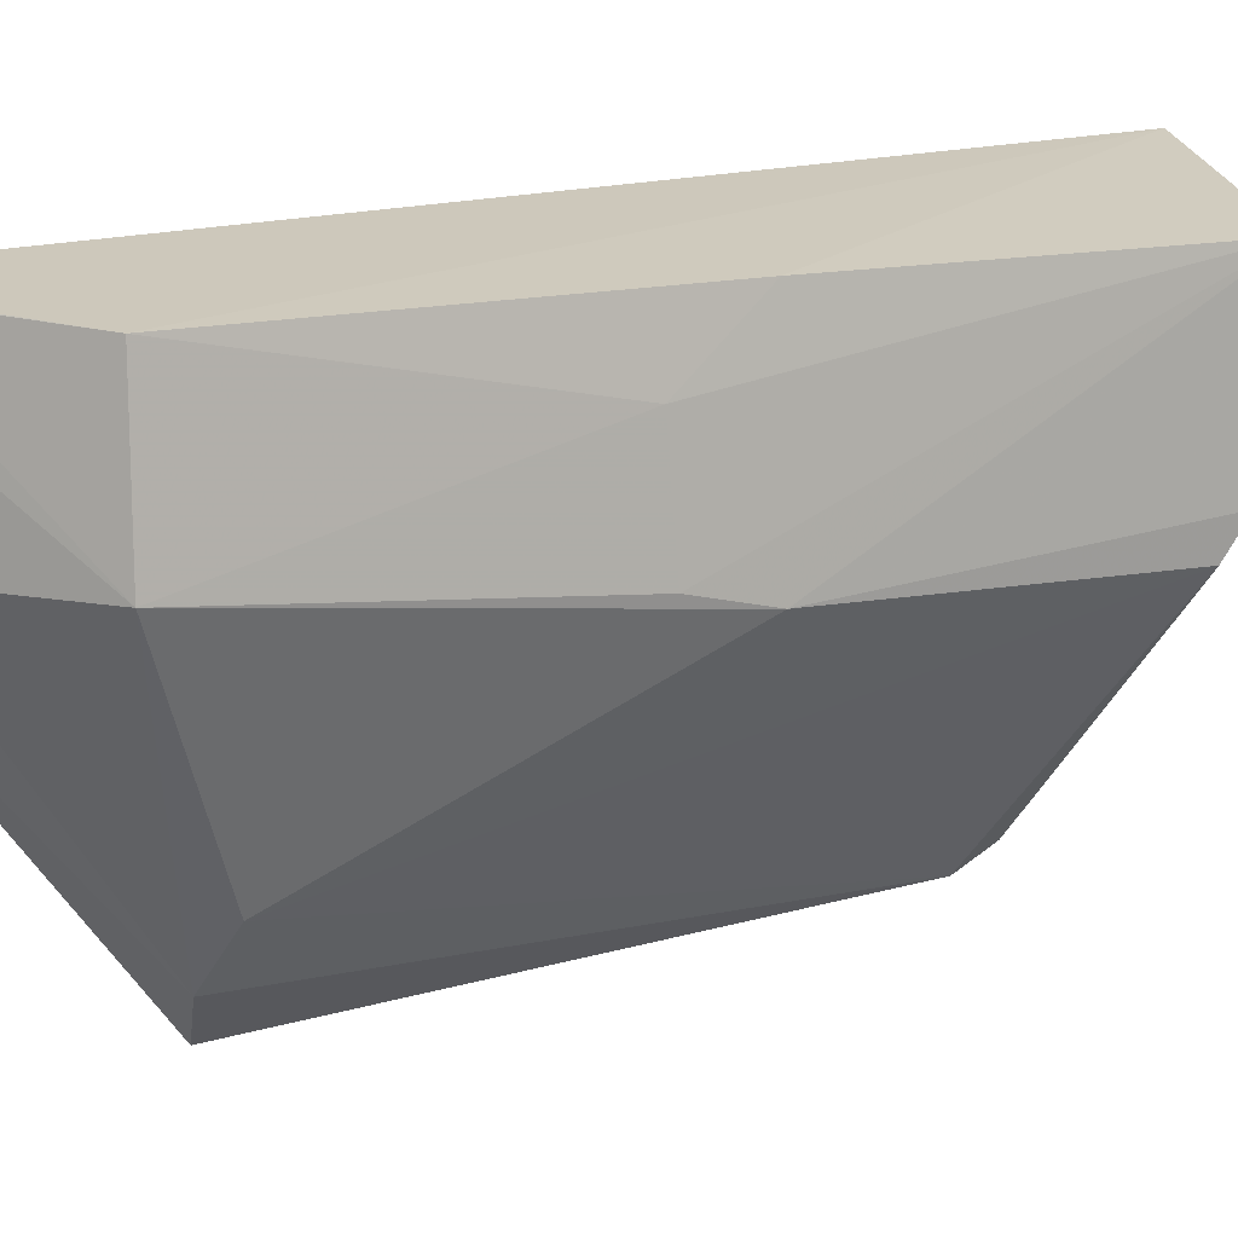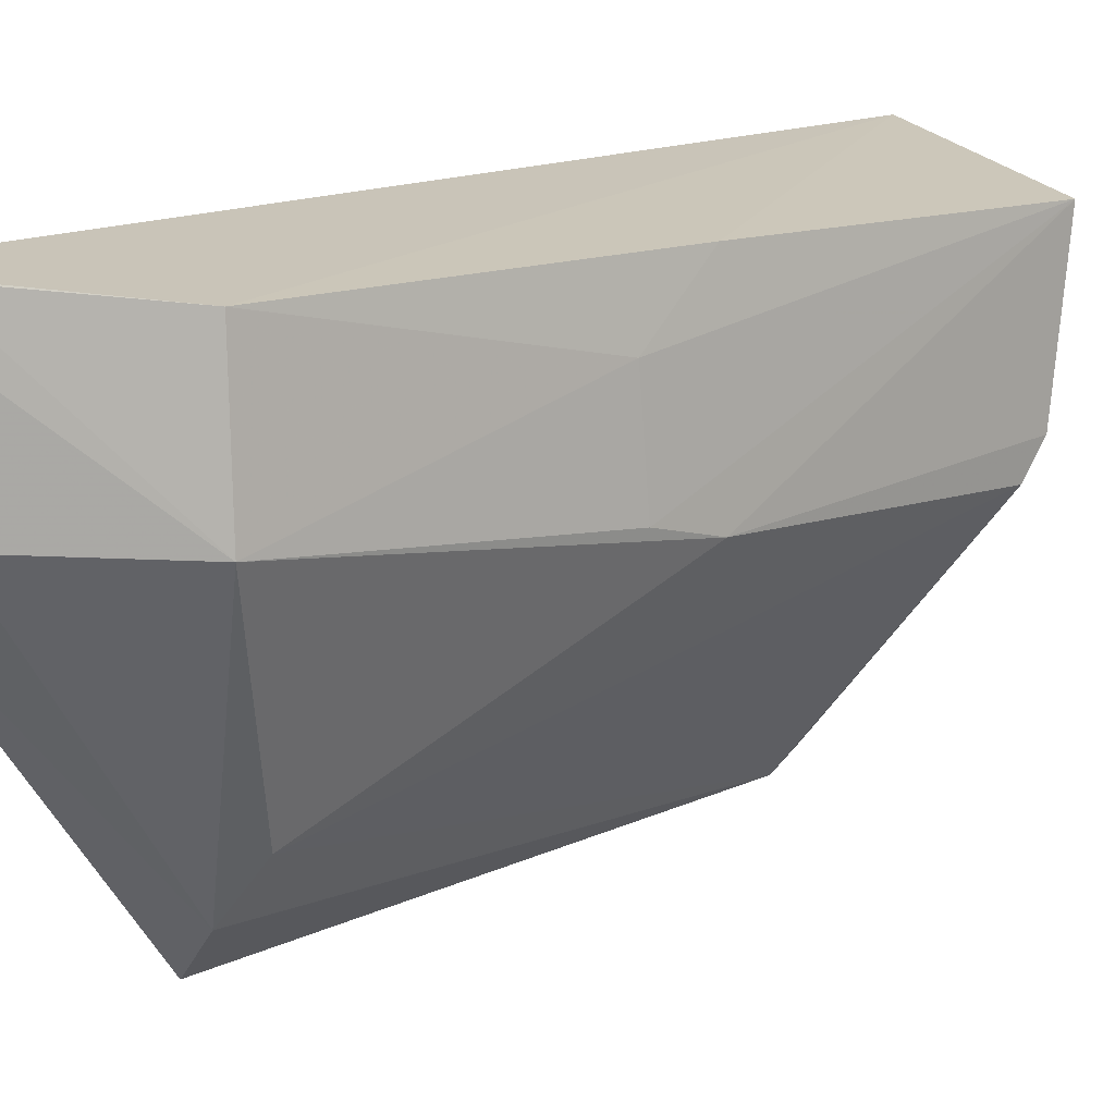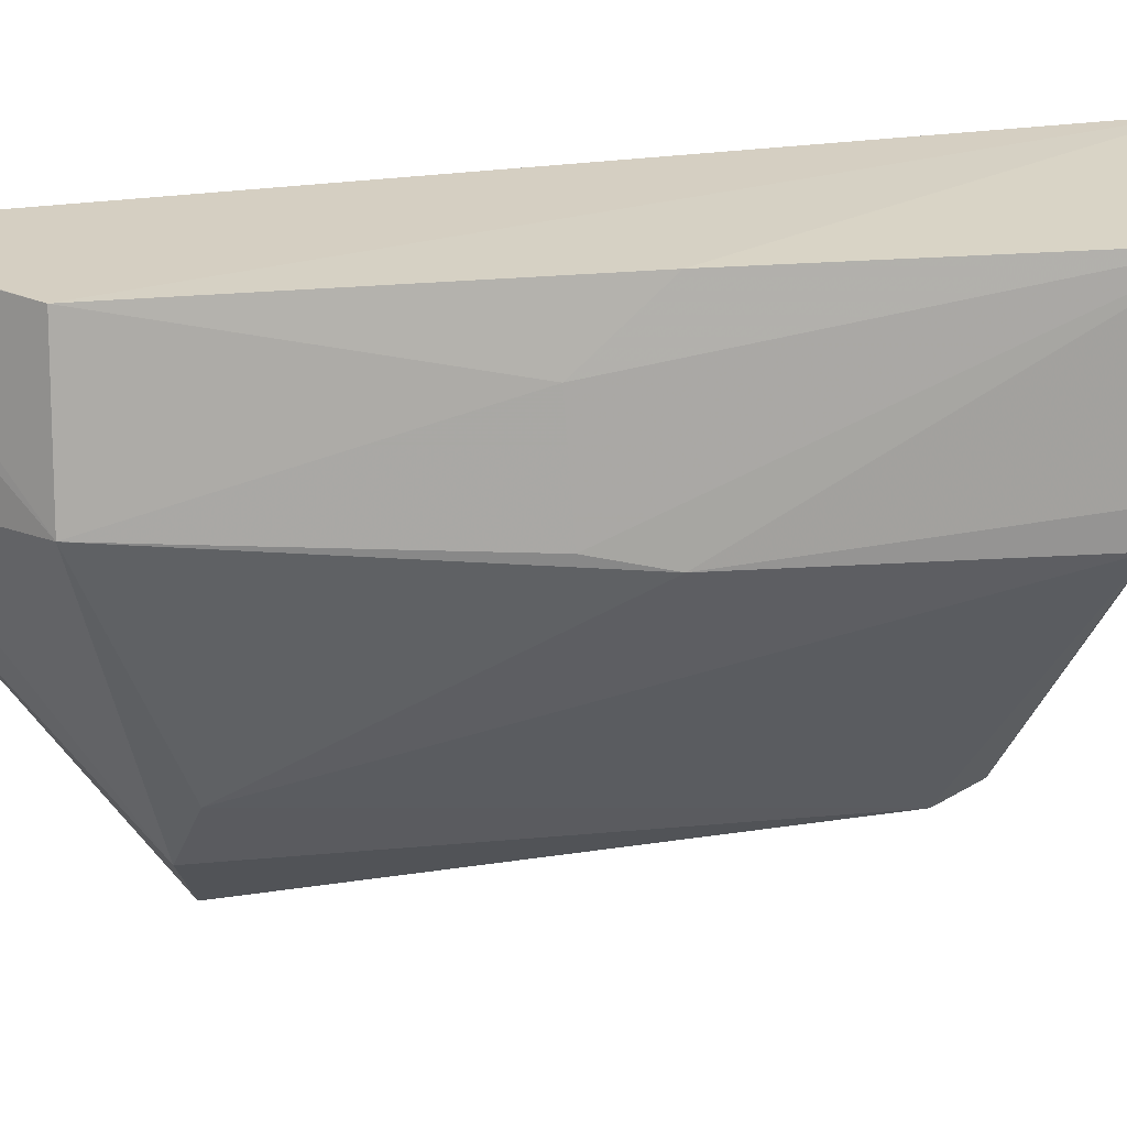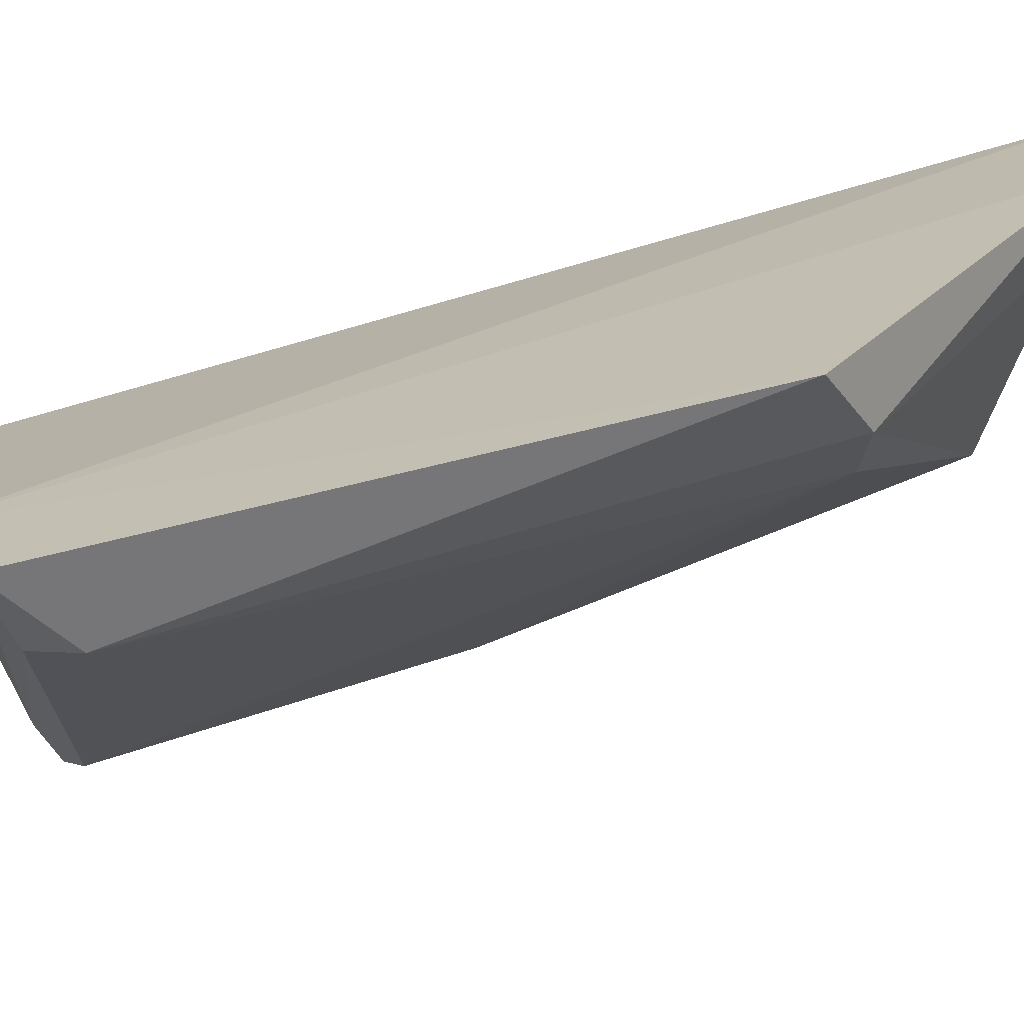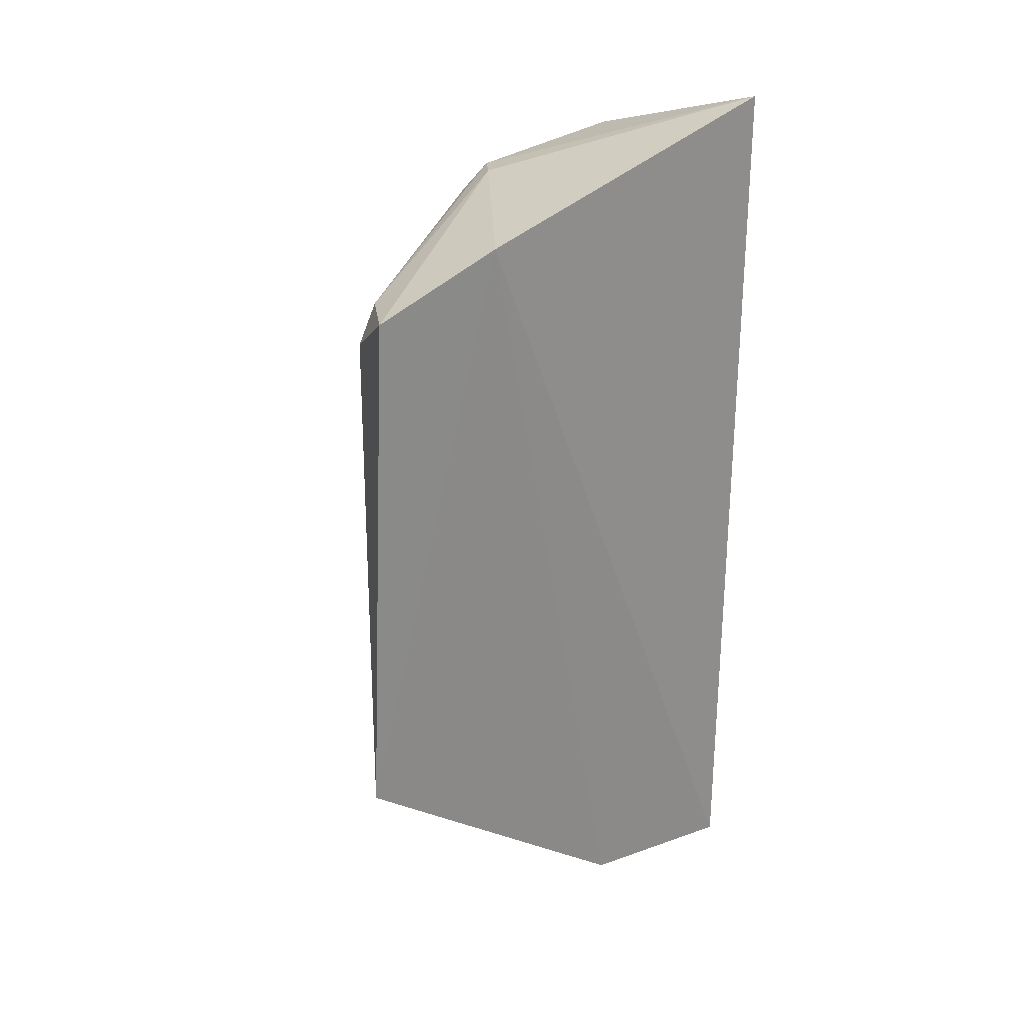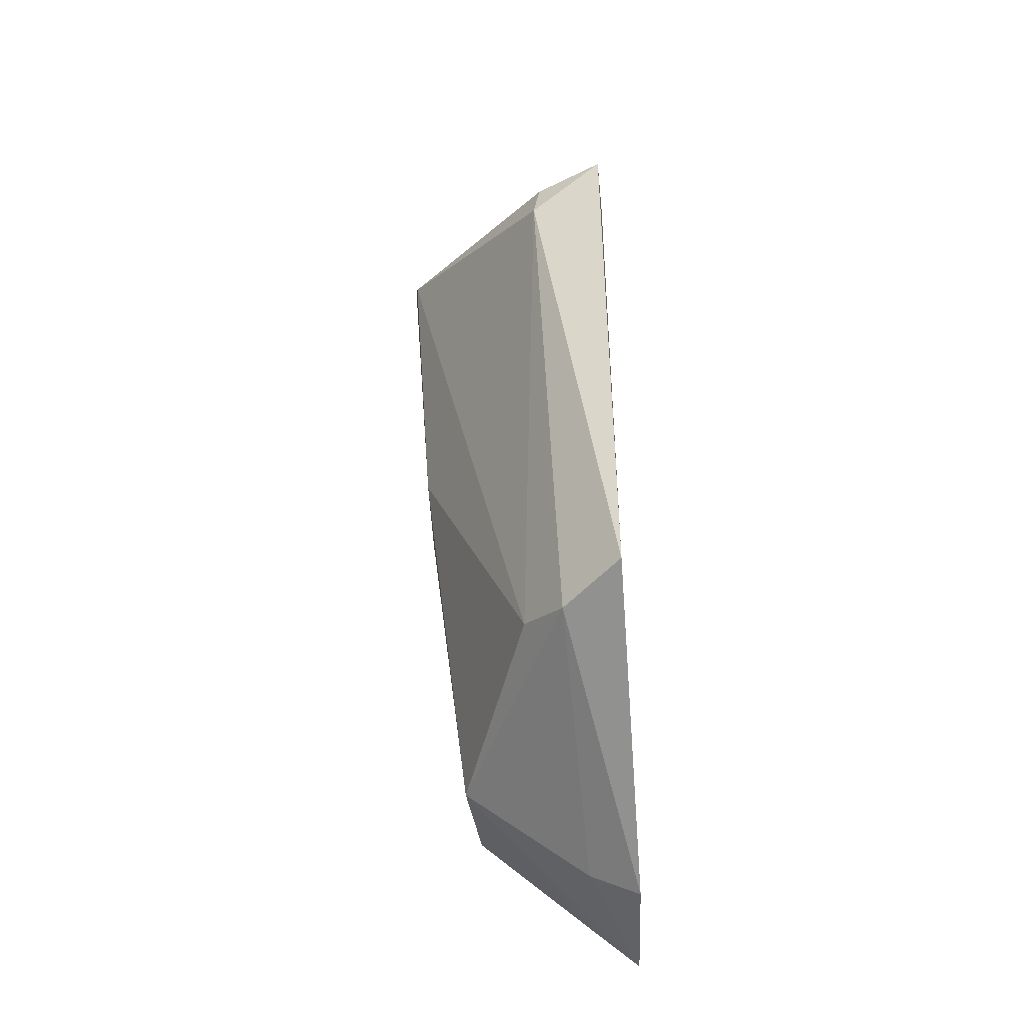
<metadata>
{"format":"obj","ext":"obj","renderer":"f3d","projection":"perspective","resolution":1024,"background":"white","views":[{"elev":12.8,"azim":58.6,"up":"+Z"},{"elev":11.7,"azim":42.1,"up":"+Z"},{"elev":16.8,"azim":74.8,"up":"+Z"},{"elev":-72.1,"azim":-76.4,"up":"+Z"},{"elev":28.6,"azim":-123.2,"up":"+Y"},{"elev":-33.1,"azim":-176.6,"up":"+Y"}]}
</metadata>
<code>
v 0.01495 0.02937 0.06687
v 0.01869 0.006084 0.06514
v 0.02103 0.02665 0.06072
v 0.01403 0.0252 0.05264
v 0.01353 0.001974 0.06573
v 0.01549 0.008347 0.05324
v 0.01394 0.02672 0.0565
v 0.02118 0.02722 0.06556
v 0.01889 0.006018 0.06092
v 0.01623 0.02369 0.05315
v 0.01375 0.009057 0.05172
v 0.01979 0.02686 0.06
v 0.02004 0.01713 0.06542
v 0.02027 0.01717 0.05986
v 0.01484 0.002998 0.06553
v 0.01347 0.002465 0.06064
v 0.01605 0.02496 0.05362
v 0.01997 0.01494 0.06347
v 0.01669 0.008755 0.05484
v 0.02088 0.026 0.05974
v 0.01501 0.003215 0.06096
v 0.02007 0.01516 0.06032
f 5 2 1
f 7 5 1
f 8 3 1
f 11 10 6
f 11 4 10
f 11 7 4
f 12 7 1
f 12 1 3
f 12 4 7
f 13 8 1
f 13 1 2
f 14 3 8
f 15 9 2
f 15 2 5
f 15 5 9
f 16 11 6
f 16 5 7
f 16 7 11
f 17 10 4
f 17 12 3
f 17 4 12
f 18 13 2
f 18 2 9
f 18 8 13
f 19 14 9
f 19 9 6
f 19 6 10
f 20 3 14
f 20 17 3
f 20 10 17
f 20 19 10
f 20 14 19
f 21 9 5
f 21 5 16
f 21 16 6
f 21 6 9
f 22 18 9
f 22 9 14
f 22 14 8
f 22 8 18

</code>
